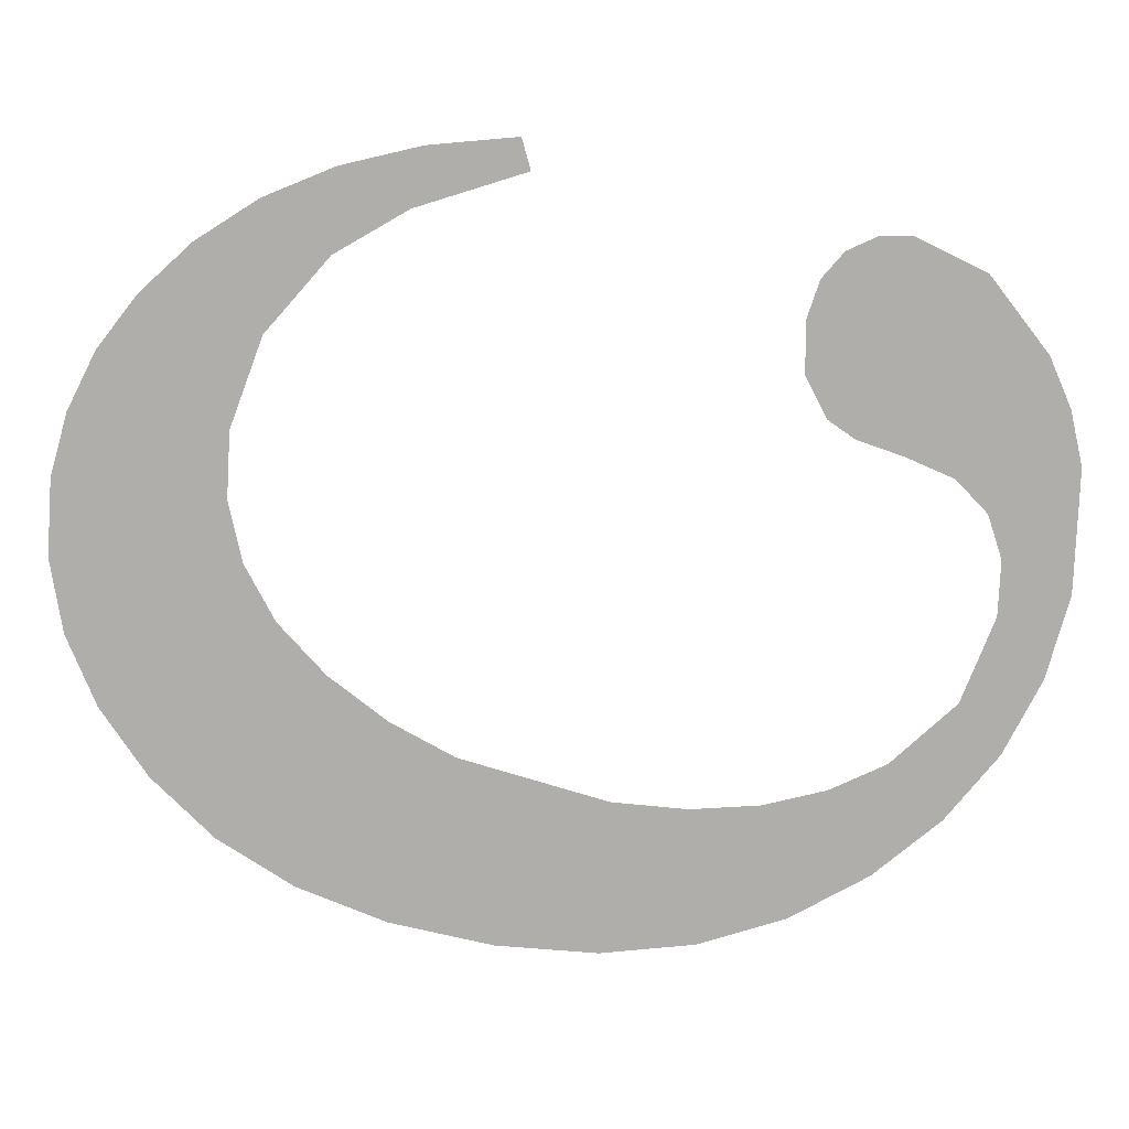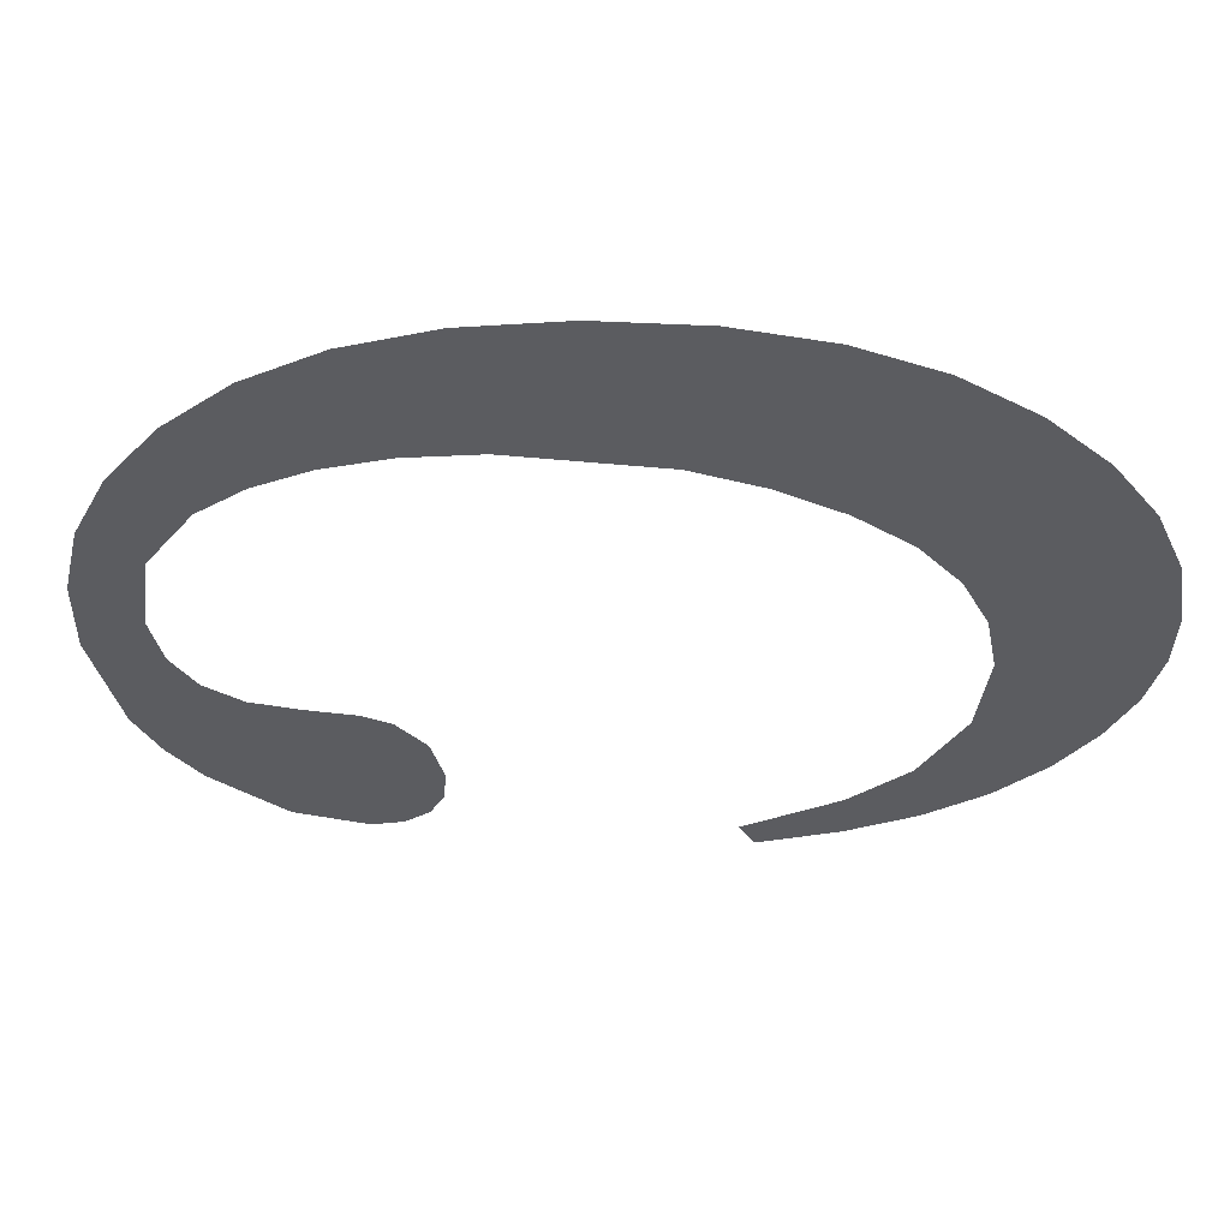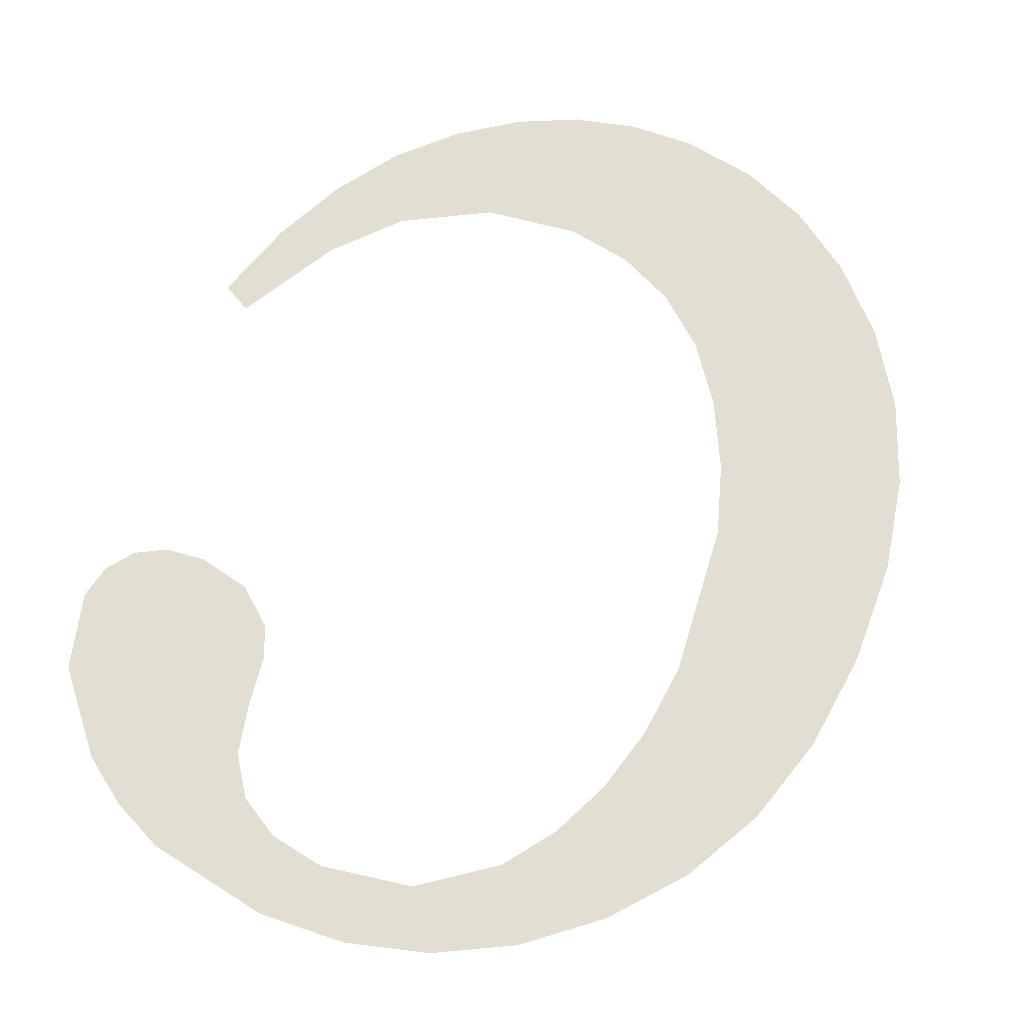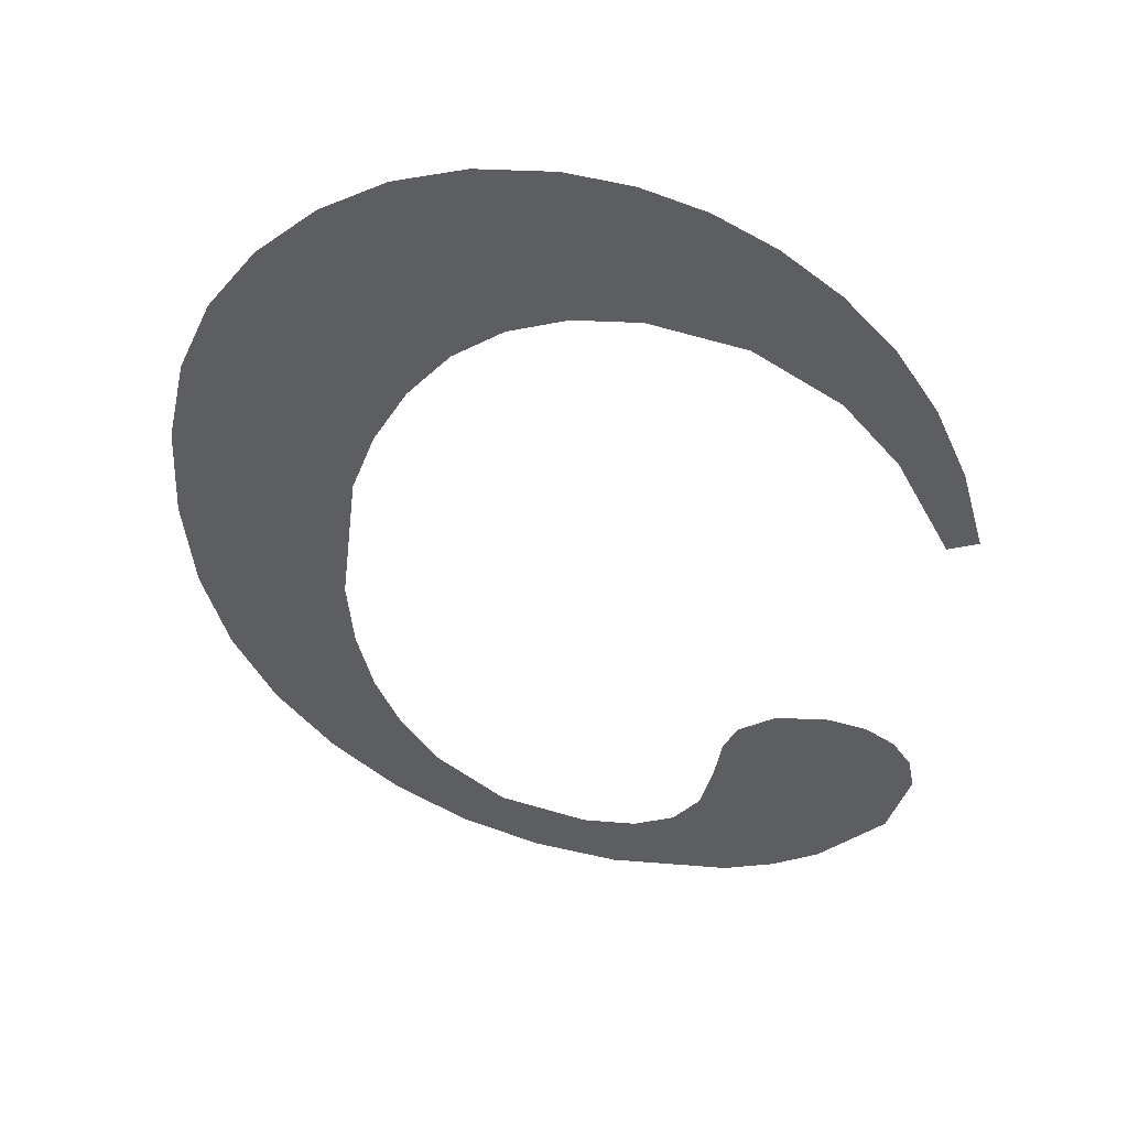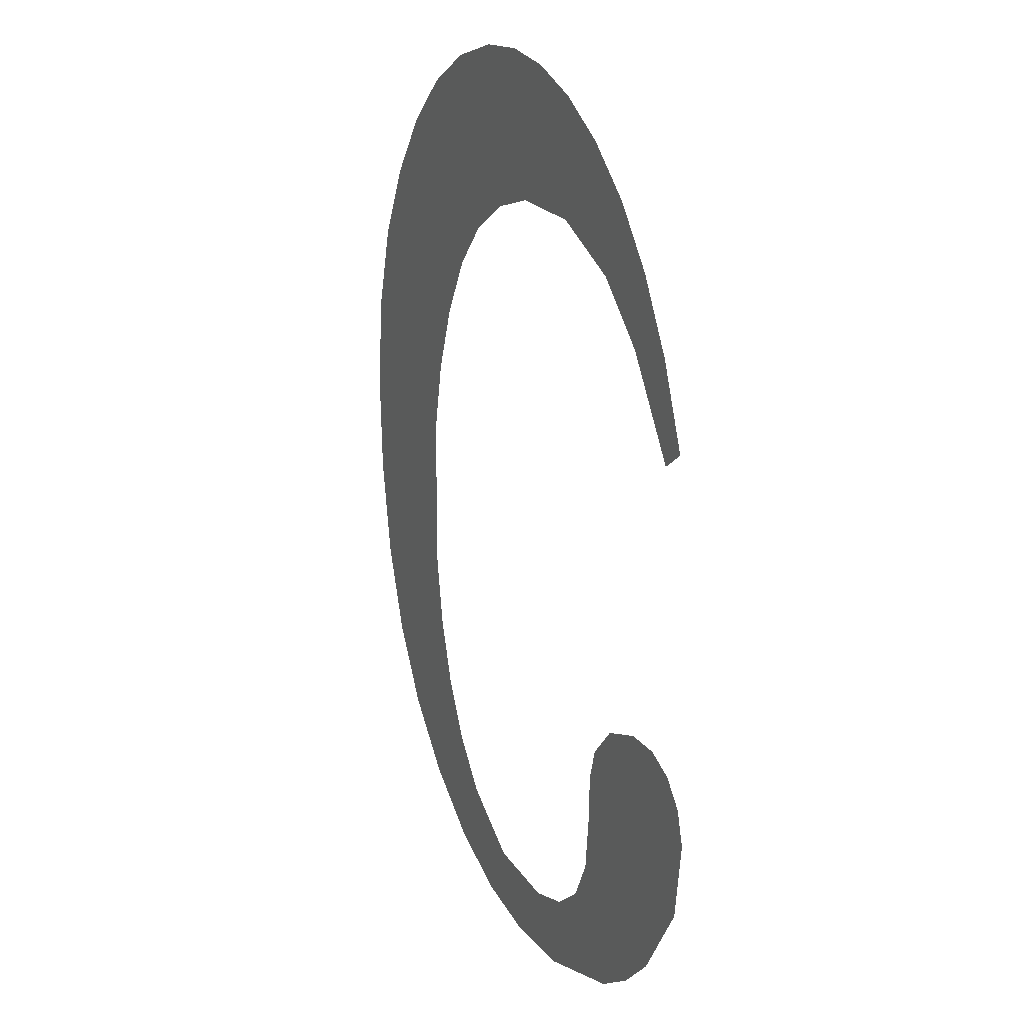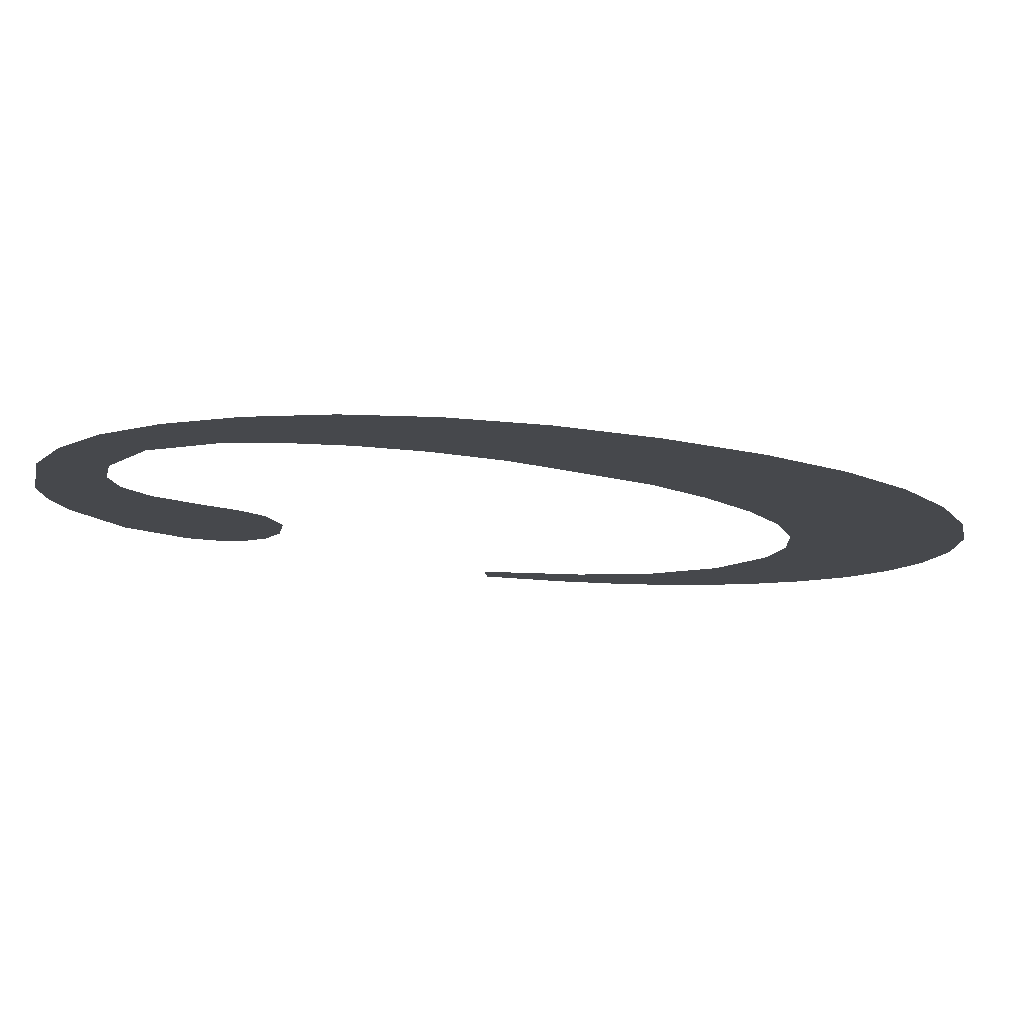
<metadata>
{"format":"obj","ext":"obj","renderer":"f3d","projection":"perspective","resolution":1024,"background":"white","views":[{"elev":-78.1,"azim":79.8,"up":"+Y"},{"elev":-35.2,"azim":-86.0,"up":"+Y"},{"elev":71.3,"azim":-155.8,"up":"+Y"},{"elev":45.7,"azim":11.2,"up":"+Z"},{"elev":9.3,"azim":66.1,"up":"+Z"},{"elev":-10.4,"azim":-110.1,"up":"+Y"}]}
</metadata>
<code>
o mesh195/mesh195-geometry#mesh195-geometry
v 0.381 0.07316 -0.2415
v 0.3812 0.07311 -0.2405
v 0.3812 0.07308 -0.24
v 0.3814 0.07318 -0.2419
v 0.3813 0.07293 -0.2372
v 0.3813 0.07313 -0.2408
v 0.3809 0.07294 -0.2376
v 0.3813 0.07303 -0.2392
v 0.3814 0.07315 -0.2412
v 0.3807 0.07314 -0.2411
v 0.3816 0.07291 -0.237
v 0.3818 0.07319 -0.2421
v 0.3806 0.07297 -0.238
v 0.3814 0.07301 -0.2388
v 0.3816 0.07316 -0.2415
v 0.3805 0.07311 -0.2406
v 0.3816 0.07299 -0.2384
v 0.382 0.07318 -0.2418
v 0.3804 0.07299 -0.2384
v 0.382 0.0729 -0.2369
v 0.3823 0.0732 -0.2422
v 0.3803 0.07309 -0.2401
v 0.3819 0.07297 -0.2381
v 0.3826 0.07319 -0.2419
v 0.3803 0.07302 -0.239
v 0.3822 0.07296 -0.2379
v 0.3827 0.07321 -0.2423
v 0.3803 0.07305 -0.2395
v 0.3825 0.0729 -0.2368
v 0.3829 0.07318 -0.2419
v 0.3825 0.07295 -0.2377
v 0.3834 0.0732 -0.2422
v 0.3828 0.0729 -0.2369
v 0.3831 0.07318 -0.2417
v 0.3829 0.07295 -0.2377
v 0.3833 0.07316 -0.2415
v 0.3832 0.07291 -0.237
v 0.3833 0.07315 -0.2412
v 0.3834 0.07296 -0.2378
v 0.3834 0.07313 -0.2409
v 0.3835 0.07292 -0.2371
v 0.3835 0.07312 -0.2408
v 0.3839 0.07297 -0.2381
v 0.3837 0.07319 -0.2421
v 0.3838 0.07293 -0.2374
v 0.3837 0.07311 -0.2406
v 0.3841 0.07295 -0.2377
v 0.384 0.07311 -0.2406
v 0.3842 0.07299 -0.2384
v 0.384 0.07318 -0.2419
v 0.3843 0.07297 -0.238
v 0.3842 0.07311 -0.2406
v 0.3845 0.07303 -0.239
v 0.3844 0.07316 -0.2415
v 0.3845 0.07299 -0.2385
v 0.3843 0.07312 -0.2407
v 0.3846 0.07302 -0.2389
v 0.3844 0.07313 -0.2408
v 0.3845 0.07314 -0.241
f 1 2 3
f 2 1 4
f 3 2 1
f 4 1 2
f 5 1 3
f 3 1 5
f 2 4 6
f 6 4 2
f 7 1 5
f 5 1 7
f 5 3 8
f 8 3 5
f 6 4 9
f 9 4 6
f 7 10 1
f 1 10 7
f 5 8 11
f 11 8 5
f 9 4 12
f 12 4 9
f 13 10 7
f 7 10 13
f 11 8 14
f 14 8 11
f 9 12 15
f 15 12 9
f 13 16 10
f 10 16 13
f 11 14 17
f 17 14 11
f 15 12 18
f 18 12 15
f 19 16 13
f 13 16 19
f 11 17 20
f 20 17 11
f 18 12 21
f 21 12 18
f 19 22 16
f 16 22 19
f 20 17 23
f 23 17 20
f 18 21 24
f 24 21 18
f 25 22 19
f 19 22 25
f 20 23 26
f 26 23 20
f 24 21 27
f 27 21 24
f 22 25 28
f 28 25 22
f 20 26 29
f 29 26 20
f 24 27 30
f 30 27 24
f 29 26 31
f 31 26 29
f 30 27 32
f 32 27 30
f 29 31 33
f 33 31 29
f 30 32 34
f 34 32 30
f 33 31 35
f 35 31 33
f 34 32 36
f 36 32 34
f 33 35 37
f 37 35 33
f 36 32 38
f 38 32 36
f 37 35 39
f 39 35 37
f 38 32 40
f 40 32 38
f 37 39 41
f 41 39 37
f 40 32 42
f 42 32 40
f 41 39 43
f 43 39 41
f 42 32 44
f 44 32 42
f 41 43 45
f 45 43 41
f 42 44 46
f 46 44 42
f 45 43 47
f 47 43 45
f 46 44 48
f 48 44 46
f 47 43 49
f 49 43 47
f 48 44 50
f 50 44 48
f 47 49 51
f 51 49 47
f 48 50 52
f 52 50 48
f 51 49 53
f 53 49 51
f 52 50 54
f 54 50 52
f 51 53 55
f 55 53 51
f 52 54 56
f 56 54 52
f 55 53 57
f 57 53 55
f 56 54 58
f 58 54 56
f 58 54 59
f 59 54 58

</code>
